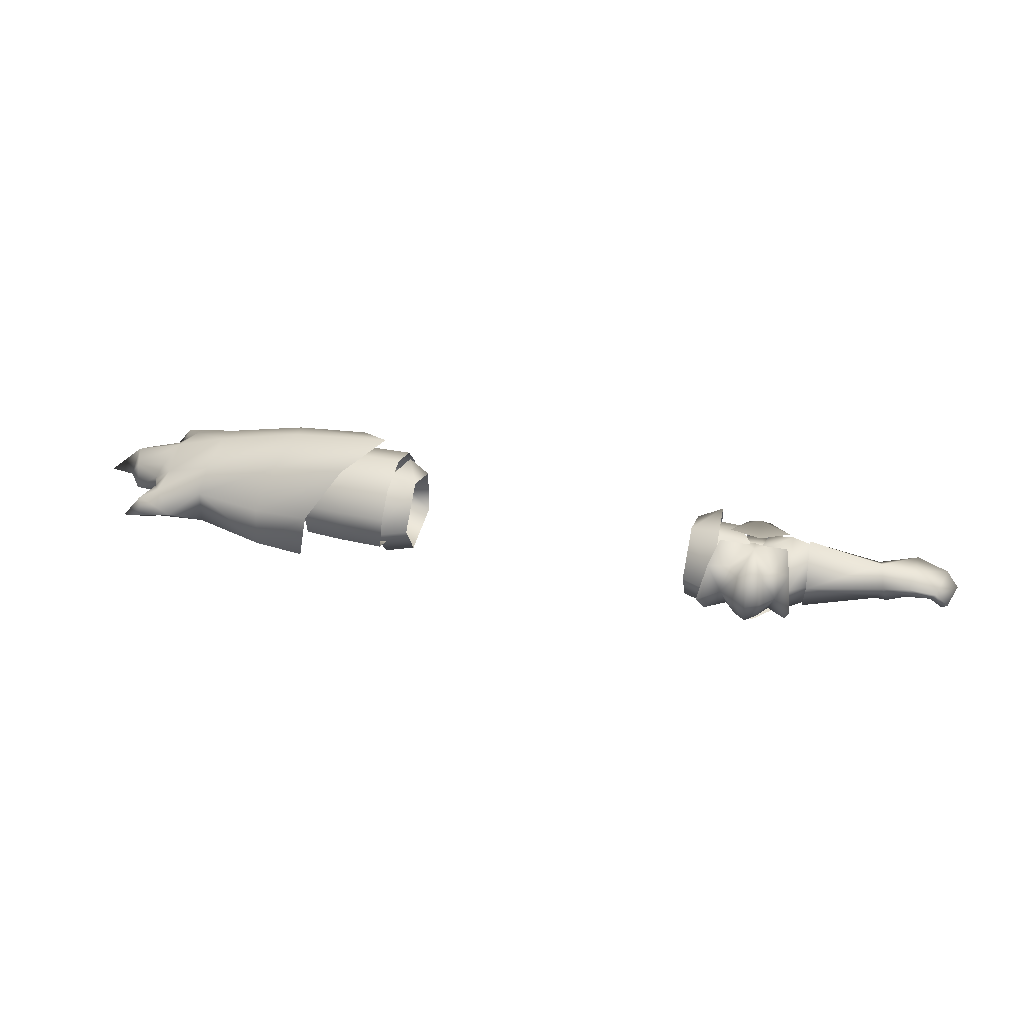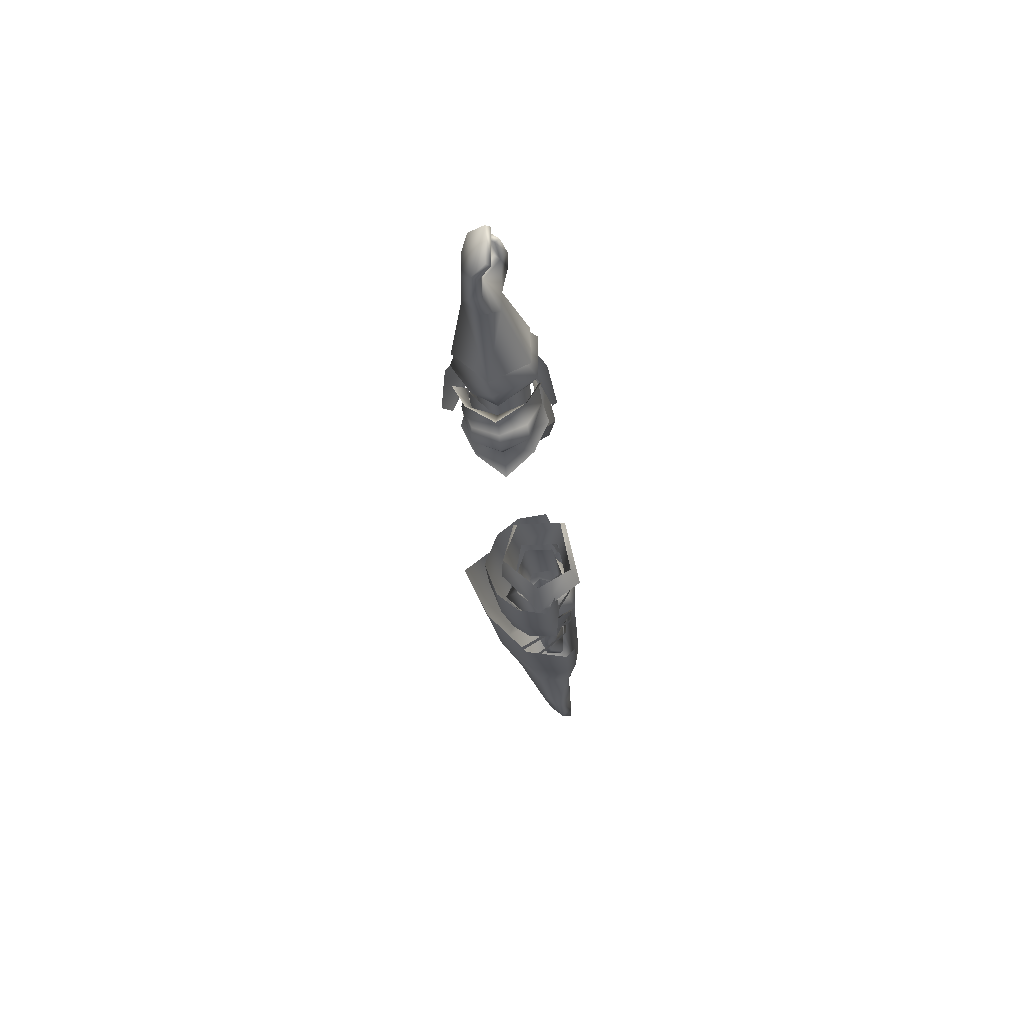
<metadata>
{"format":"obj","ext":"obj","renderer":"f3d","projection":"perspective","resolution":1024,"background":"white","views":[{"elev":36.5,"azim":-164.7,"up":"+Y"},{"elev":-27.3,"azim":-84.4,"up":"+Z"}]}
</metadata>
<code>
g mesh00
v -50.5 21.7 -7.1
v -39.4 16.4 -4.2
v -48.1 16.4 -3.2
v -46.4 18.5 3.1
v -39.4 25 2.1
v -46.4 25 3.1
v -43.7 14.5 -5.3
v -45.8 14.9 -3.9
v -46.1 14 -8
v -38.6 13.2 -7.9
v -41.6 17 -11.7
v -37.1 16.3 -13.8
v -40.4 22 -14.5
v -35.8 22 -18.5
v -43.9 16.7 -14.5
v -43.4 22 -17.1
v -43.9 27.4 -14.5
v -46.3 27.7 -16
v -48.5 16.7 -14.2
v -46.3 16.4 -16
v -49.3 22 -16.8
v -46.4 22 -18.5
v -48.1 28.8 -5
v -46.1 29.8 -8
v -50.7 27.1 -11.2
v -48.5 27.4 -14.2
v -52.1 22 -13.9
v -39.4 27.1 -4.2
v -47.7 27.1 -3.2
v -46.4 25 3.1
v -39.4 16.4 -4.2
v -50.5 21.7 -7.1
v -39.4 21.7 -8.1
v -47.7 27.1 -3.2
v -39.4 27.1 -4.2
v -39.4 25 2.1
v -46.4 18.5 3.1
v -39.4 18.5 2.1
v -48.1 16.4 -3.2
v -39.4 16.4 -4.2
v -45.5 16.9 5.6
v -47.8 18.6 7.4
v -53 12.4 -4
v -47.2 11 -8.8
v -40.4 12.4 -5.5
v -42.8 18.6 6.8
v -42.8 25.9 6.8
v -40.4 32.2 -5.5
v -45.5 27.6 5.6
v -47.2 33.5 -8.8
v -53 32.2 -4
v -47.8 25.9 7.4
v -47.8 18.6 7.4
v -45.5 16.9 5.6
v -42.8 18.6 6.8
v -48.1 16.2 -5
v -53.7 14.1 -6.9
v -48.3 22.4 -9.6
v -54.6 22.8 -11.4
v -46.9 27.8 -5.5
v -48.1 28.8 -5
v -45.8 28.3 -3.9
v -46.1 29.8 -8
v -43.7 28.8 -5.3
v -41.6 27.1 -11.7
v -38.6 30.8 -7.9
v -37.1 28 -13.8
v -43.7 14.5 -5.3
v -46.9 27.8 -5.5
v -53.8 31.1 -3.3
v -48.2 25.2 3.9
v -54.4 23.1 6.5
v -48.4 18.3 3.9
v -53.6 14.1 2.3
v -48.1 16.2 -5
v -50.5 21.7 -7.1
v -52.8 26.2 -2.8
v -47.7 27.1 -3.2
v -52.9 24.5 2.4
v -52.9 18.5 3.1
v -46.4 18.5 3.1
v -52.9 16.4 -3.2
v -48.1 16.4 -3.2
v -52.9 21.7 -7.1
v -45.8 14.9 -3.9
v -48.1 14.5 -5
v -46.1 14 -8
v -50.7 17 -11.2
v -48.5 16.7 -14.2
v -52.1 22 -13.9
v -49.3 22 -16.8
v -48.5 27.4 -14.2
v -46.3 27.7 -16
v -46.1 29.8 -8
v -43.9 27.4 -14.5
v -41.6 27.1 -11.7
v -40.4 22 -14.5
v -37.1 28 -13.8
v -35.8 22 -18.5
f 1 2 3
f 4 5 6
f 7 8 9
f 10 11 12
f 12 11 13
f 12 13 14
f 11 15 13
f 13 15 16
f 13 16 17
f 17 16 18
f 9 19 20
f 20 19 21
f 20 21 22
f 23 24 25
f 25 24 26
f 25 26 27
f 28 29 30
f 31 32 33
f 33 32 34
f 33 34 35
f 36 37 38
f 38 37 39
f 38 39 40
f 41 42 43
f 43 44 41
f 41 44 45
f 41 45 46
f 47 48 49
f 49 48 50
f 49 50 51
f 52 53 54
f 55 47 54
f 54 47 49
f 54 49 52
f 52 49 51
f 56 57 58
f 58 57 59
f 58 59 60
f 61 62 63
f 63 62 64
f 63 64 65
f 65 64 66
f 65 66 67
f 21 18 22
f 22 18 16
f 22 16 20
f 20 16 15
f 20 15 9
f 9 15 11
f 9 11 68
f 68 11 10
f 69 70 71
f 71 70 72
f 71 72 73
f 73 72 74
f 73 74 75
f 76 77 78
f 78 77 79
f 78 79 6
f 6 79 80
f 6 80 81
f 81 80 82
f 81 82 83
f 83 82 84
f 83 84 76
f 76 84 77
f 85 86 87
f 87 86 88
f 87 88 89
f 89 88 90
f 89 90 91
f 91 90 92
f 91 92 93
f 93 92 94
f 93 94 95
f 95 94 96
f 95 96 97
f 97 96 98
f 97 98 99
v -74.2 23.1 -5.9
v -73.2 26.5 -1.7
v -58.2 23.2 -10.3
v -77.6 22.1 -0.3998
v -72.5 19.1 0.09949
v -79.2 18.7 2.6
v -72.5 19.1 0.09949
v -75.6 17.7 3.2
v -79.2 18.7 2.6
v -73.2 26.5 -1.7
v -79.4 24 -5.8
v -74.2 23.1 -5.9
v -58.2 23.2 -10.3
v -72.9 19.2 -4.3
v -57.5 15.1 -6
v -72.5 19.1 0.09949
v -57.1 15.4 2.2
v -56.9 23.7 5.9
v -72.5 19.1 0.09949
v -77.6 22.1 -0.3998
v -72.9 19.2 -4.3
v -75.2 20.5 -6.1
v -74.2 23.1 -5.9
v -79.1 21.9 -5.7
v -79.4 24 -5.8
v -79.4 24 -5.8
v -80.4 25.7 -1.299
v -73.2 26.5 -1.7
v -80.5 25.7 3.9
v -72.5 23.4 3.1
v -77 21 5.1
v -75.6 17.7 3.2
v -75.6 17.7 3.2
v -72.5 19.1 0.09949
v -72.5 23.4 3.1
v -57.4 30.5 -3
f 100 101 102
f 103 104 105
f 106 107 108
f 109 100 110
f 111 112 113
f 113 112 114
f 113 114 115
f 115 114 116
f 115 116 117
f 118 119 120
f 120 119 121
f 120 121 122
f 122 121 123
f 122 123 124
f 125 126 127
f 127 126 128
f 127 128 129
f 129 128 130
f 129 130 131
f 132 133 134
f 134 133 117
f 134 117 101
f 101 117 135
f 101 135 102
v -58.9 16.8 -5.8
v -53.7 14.1 -6.9
v -58.8 16.8 1.5
v -52.1 22 -13.9
v -54.5 28 -13
v -50.7 27.1 -11.2
v -53.1 30.8 -7.5
v -48.1 28.8 -5
v -59.2 23.3 3.8
v -53.6 14.1 2.3
v -48.1 16.2 -5
v -54.6 22.8 -11.4
v -53.8 31.1 -3.3
v -46.9 27.8 -5.5
v -48.1 14.5 -5
v -53.1 13.2 -7.5
v -50.7 17 -11.2
v -54.5 16.3 -13
v -55.8 22 -17.7
v -54.4 23.1 6.5
v -58.9 29.2 -2.8
v -59.3 23.1 -9
v -53.7 14.1 -6.9
v -58.9 16.8 -5.8
f 136 137 138
f 139 140 141
f 141 140 142
f 141 142 143
f 144 138 145
f 145 138 137
f 145 137 146
f 147 148 149
f 150 151 152
f 152 151 153
f 152 153 139
f 139 153 154
f 139 154 140
f 145 155 144
f 144 155 148
f 144 148 156
f 156 148 147
f 156 147 157
f 157 147 158
f 157 158 159
v 39.4 21.7 -8.1
v 48.1 16.4 -3.2
v 39.4 16.4 -4.2
v 47.1 15.1 -6
v 44.1 20 -14.4
v 46.9 19.9 -14.2
v 39.4 25 2.1
v 47.7 27.1 -3.2
v 39.4 27.1 -4.2
v 36.5 19.7 -16.1
v 46.1 17.5 -10.6
v 36.7 17.5 -10.8
v 48.1 16.4 -3.2
v 39.4 21.7 -8.1
v 50.5 21.7 -7.1
v 39.4 27.1 -4.2
v 47.7 27.1 -3.2
v 46.9 27.8 -5.5
v 54.6 22.8 -11.4
v 48.3 22.4 -9.6
v 53.7 14.1 -6.9
v 48.1 16.2 -5
v 44.2 14.6 -6.3
v 46.9 14.9 1.2
v 44.1 14.6 1.2
v 46.5 19.9 8.1
v 43.9 20 8.2
v 47.7 27.1 -3.2
v 39.4 25 2.1
v 46.4 25 3.1
v 39.4 18.5 2.1
v 46.4 18.5 3.1
v 48.1 16.4 -3.2
v 48.1 16.2 -5
v 53.6 14.1 2.3
v 48.4 18.3 3.9
v 54.4 23.1 6.5
v 48.2 25.2 3.9
v 53.8 31.1 -3.3
v 46.9 27.8 -5.5
v 52.9 21.7 -7.1
v 47.7 27.1 -3.2
v 52.8 26.2 -2.8
v 46.4 25 3.1
v 52.9 24.5 2.4
v 46.4 18.5 3.1
v 52.9 18.5 3.1
v 48.1 16.4 -3.2
v 52.9 16.4 -3.2
v 50.5 21.7 -7.1
v 46.1 17.5 -10.6
v 46.1 19.7 -15.8
v 54.6 18.8 -14
v 46.1 26.4 -14.8
v 55.9 25.5 -13.1
v 46.1 31.5 -10.6
v 58 29.6 -9.5
v 46.1 34.4 -2.9
v 60.1 32.1 -2.9
v 46.1 31.5 4.7
v 58 29.6 3.7
v 46.1 26.4 8.9
v 55.9 25.5 7.3
v 46.1 19.7 10
v 54.6 18.8 8.2
v 46.1 17.5 4.8
v 46.1 17.5 -10.6
v 36.5 19.7 -16.1
v 46.1 19.7 -15.8
v 36.1 26.4 -15
v 46.1 26.4 -14.8
v 36 31.5 -10.7
v 46.1 31.5 -10.6
v 35.8 34.4 -2.9
v 46.1 34.4 -2.9
v 36 31.5 4.9
v 46.1 31.5 4.7
v 36.1 26.4 9.1
v 46.1 26.4 8.9
v 36.5 19.7 10.2
v 46.1 19.7 10
v 36.7 17.5 5
f 160 161 162
f 163 164 165
f 166 167 168
f 169 170 171
f 172 173 174
f 174 173 175
f 174 175 176
f 177 178 179
f 179 178 180
f 179 180 181
f 164 163 182
f 182 163 183
f 182 183 184
f 184 183 185
f 184 185 186
f 187 188 189
f 189 188 190
f 189 190 191
f 191 190 162
f 191 162 192
f 193 194 195
f 195 194 196
f 195 196 197
f 197 196 198
f 197 198 199
f 200 201 202
f 202 201 203
f 202 203 204
f 204 203 205
f 204 205 206
f 206 205 207
f 206 207 208
f 208 207 209
f 208 209 200
f 200 209 201
f 210 211 212
f 212 211 213
f 212 213 214
f 214 213 215
f 214 215 216
f 216 215 217
f 216 217 218
f 218 217 219
f 218 219 220
f 220 219 221
f 220 221 222
f 222 221 223
f 222 223 224
f 224 223 225
f 226 227 228
f 228 227 229
f 228 229 230
f 230 229 231
f 230 231 232
f 232 231 233
f 232 233 234
f 234 233 235
f 234 235 236
f 236 235 237
f 236 237 238
f 238 237 239
f 238 239 240
f 240 239 241
f 240 241 225
v 57.1 15.4 2.2
v 72.5 19.1 0.09949
v 56.9 23.7 5.9
v 79.5 29.9 -10.7
v 89.2 27.3 -11.1
v 90.2 25 -15.7
v 65.2 17.2 -19.1
v 80.4 17.9 -15.2
v 82 15.8 -10.1
v 82 15.8 -10.1
v 65.2 15 -13.1
v 65.2 17.2 -19.1
v 58.2 23.2 -10.3
v 74.2 23.1 -5.9
v 72.9 19.2 -4.3
v 72.5 19.1 0.09949
v 57.1 15.4 2.2
v 72.9 19.2 -4.3
v 57.5 15.1 -6
v 58.2 23.2 -10.3
v 79.4 24 -5.8
v 74.2 23.1 -5.9
v 73.2 26.5 -1.7
v 58.2 23.2 -10.3
v 69.6 17.5 -6.5
v 69.4 25.5 -12.9
v 72.4 18.1 -6
v 72.3 25.4 -12.4
v 69.2 25.5 8.2
v 69.5 17.6 3.1
v 71.8 25.5 7.9
v 72.3 17.9 2.9
v 60.6 15.5 -6.948
v 60.5 28.35 -14.4
v 63.5 16 -6.449
v 63.3 28.25 -13.9
v 60.3 28.35 8.2
v 60.6 16 3.1
v 62.9 28.25 7.9
v 63.4 16.3 2.9
v 65.2 15 7.3
v 82 15.8 4.3
v 65.2 17.2 13.3
v 80.4 17.9 9.4
v 80.4 25 8.8
v 46.7 34.9 -11.2
v 65.2 25.6 -18
v 53.1 26 -18.5
v 65.2 17.2 -19.1
v 54.5 16.5 -19.6
v 65.2 15 -13.1
v 79.4 24 -5.8
v 79.1 21.9 -5.7
v 74.2 23.1 -5.9
v 75.2 20.5 -6.1
v 72.9 19.2 -4.3
v 77.6 22.1 -0.3998
v 72.5 19.1 0.09949
v 79.2 18.7 2.6
v 75.6 17.7 3.2
v 77 21 5.1
v 72.5 23.4 3.1
v 80.5 25.7 3.9
v 73.2 26.5 -1.7
v 80.4 25.7 -1.299
v 79.4 24 -5.8
v 58.2 23.2 -10.3
v 57.4 30.5 -3
v 73.2 26.5 -1.7
v 72.5 23.4 3.1
v 72.5 19.1 0.09949
v 75.6 17.7 3.2
v 79.2 18.7 2.6
v 80.4 25 8.8
v 90.2 25 9.9
v 79.5 29.9 4.9
v 89.2 27.3 5.3
v 78.8 32.8 -2.9
v 89.8 29.3 -2.9
v 89.2 27.3 -11.1
v 89.2 27.3 -11.1
v 79.5 29.9 -10.7
v 78.8 32.8 -2.9
v 60 37.3 -2.9
v 79.5 29.9 4.9
v 62.6 33.3 5.7
v 80.4 25 8.8
v 65.2 25.6 12.2
v 65.2 17.2 13.3
v 80.4 17.9 -15.2
v 80.4 25 -14.6
v 65.2 25.6 -18
v 62.6 33.3 -11.5
v 46.7 34.9 -11.2
v 38.7 39.6 -2.9
v 90.2 25 -15.7
v 80.4 25 -14.6
v 79.5 29.9 -10.7
v 62.6 33.3 -11.5
v 60 37.3 -2.9
v 62.6 33.3 5.7
v 46.7 34.9 5.4
v 53.1 26 12.7
v 54.5 16.5 13.8
v 65.2 15 7.3
f 242 243 244
f 245 246 247
f 248 249 250
f 251 252 253
f 254 255 256
f 257 258 259
f 259 258 260
f 259 260 261
f 262 263 264
f 264 263 265
f 266 267 268
f 268 267 269
f 270 271 272
f 272 271 273
f 274 275 276
f 276 275 277
f 278 279 280
f 280 279 281
f 282 283 284
f 284 283 285
f 284 285 286
f 287 288 289
f 289 288 290
f 289 290 291
f 291 290 292
f 293 294 295
f 295 294 296
f 295 296 297
f 297 296 298
f 297 298 299
f 299 298 300
f 301 302 303
f 303 302 304
f 303 304 305
f 305 304 306
f 305 306 307
f 308 309 310
f 310 309 244
f 310 244 311
f 311 244 312
f 311 312 313
f 313 312 314
f 315 316 317
f 317 316 318
f 317 318 319
f 319 318 320
f 319 320 321
f 322 323 324
f 324 323 325
f 324 325 326
f 326 325 327
f 326 327 328
f 328 327 329
f 328 329 330
f 331 253 332
f 332 253 333
f 332 333 334
f 334 333 335
f 334 335 336
f 337 338 339
f 339 338 340
f 339 340 341
f 341 340 336
f 341 336 342
f 342 336 343
f 342 343 329
f 329 343 344
f 329 344 330
f 330 344 345
f 330 345 346
v 48.1 16.2 -5
v 53.7 14.1 -6.9
v 53.6 14.1 2.3
v 58.9 16.8 -5.8
v 58.8 16.8 1.5
v 59.2 23.3 3.8
v 46.9 27.8 -5.5
v 53.8 31.1 -3.3
v 54.6 22.8 -11.4
v 72.4 18.1 -6
v 72.3 17.9 2.9
v 69.6 17.5 -6.5
v 69.5 17.6 3.1
v 63.5 16 -6.449
v 63.4 16.3 2.9
v 60.6 15.5 -6.948
v 60.6 16 3.1
v 58.9 16.8 -5.8
v 53.7 14.1 -6.9
v 59.3 23.1 -9
v 58.9 29.2 -2.8
v 54.4 23.1 6.5
f 347 348 349
f 348 350 349
f 349 350 351
f 349 351 352
f 353 354 355
f 356 357 358
f 358 357 359
f 360 361 362
f 362 361 363
f 364 365 366
f 366 365 355
f 366 355 367
f 367 355 354
f 367 354 352
f 352 354 368
f 352 368 349
v 85.5 21.7 3.9
v 84.2 22 -5.1
v 88.4 19.4 3.1
v 87.1 23.8 3.1
v 80.4 25.7 -1.299
v 80.5 25.7 3.9
v 75.6 17.7 3.2
v 79.6 19.6 5.7
v 77 21 5.1
v 88.1 20.4 -4.5
v 89.8 20.4 2.5
v 86.6 21.2 13.5
v 80.4 25 8.8
v 80.4 17.9 9.4
v 92.4 19.3 6.9
v 90.2 18 10.4
v 87 18 5.7
v 93.7 17.2 -2.9
v 99 19.7 -9.2
v 102 20.6 -5.6
v 79.4 24 -5.8
v 85.3 23.4 -5.4
v 94.3 23.2 11.4
v 93.4 20.2 14.2
v 84.3 19.8 4.6
v 84.3 20.5 3.5
v 79.7 20.8 4.2
v 88.1 20.4 -4.5
v 87 19.5 -4.3
v 75.2 20.5 -6.1
v 79.1 21.9 -5.7
v 77.6 22.1 -0.3998
v 81.2 22.3 4.3
v 79.1 17.4 4.1
v 84.2 18.3 3.5
v 85.3 23.4 -5.4
v 79.4 24 -5.8
v 89.8 20.4 2.5
v 88.1 20.4 -4.5
v 79.2 18.7 2.6
v 84.3 19.8 4.6
v 84.2 18.3 3.5
v 84.3 20.5 3.5
v 84.3 19.2 2.7
v 79.7 20.8 4.2
v 87 18 5.7
v 82 15.8 4.3
v 88.7 15.5 -2.9
v 93.7 23.6 3.4
v 99 19.7 3.4
v 99.4 24.4 0.8997
v 108.4 18.9 -2.9
v 90.2 25 9.9
v 90.2 25 -15.7
v 86.6 21.2 -19.3
v 80.4 25 -14.6
v 94.3 18 -17.4
v 90.2 18 -16.2
v 80.4 17.9 -15.2
v 92.4 23.6 -12.6
v 96.5 19.8 -15.7
v 94.3 23.2 -17.2
v 98.3 18.3 -18.4
v 93.4 20.2 -20
v 94.3 18 11.6
v 96.5 19.8 9.9
v 98.3 18.3 12.6
v 93.7 19.3 -9.2
v 87 18 -11.5
v 92.4 19.3 -12.7
v 89.2 27.3 5.3
v 92.3 26.3 1.7
v 89.8 29.3 -2.9
v 92.3 26.3 -7.5
v 89.2 27.3 -11.1
v 81.2 22.3 4.3
v 85.5 21.7 3.9
v 88.4 19.4 3.1
v 92.4 23.6 6.8
v 82 15.8 -10.1
v 93.7 19.3 3.4
v 92.4 19.3 6.9
v 82 15.8 -10.1
v 87 18 -11.5
v 92.4 19.3 -12.7
v 96.5 19.8 -15.7
v 102 20.6 -0.1996
v 100.5 26.1 -2.9
v 99.4 24.4 -6.7
v 93.7 23.6 -9.2
v 82 15.8 4.3
v 96.5 19.8 9.9
f 369 370 371
f 372 373 374
f 375 376 377
f 371 378 379
f 380 381 382
f 383 384 385
f 386 387 388
f 370 389 390
f 391 380 392
f 393 394 395
f 390 396 397
f 398 399 400
f 370 369 401
f 376 402 403
f 404 405 373
f 373 372 404
f 404 372 406
f 404 406 407
f 376 375 402
f 402 375 408
f 402 408 403
f 409 410 411
f 411 410 412
f 411 412 413
f 378 371 397
f 397 371 370
f 397 370 390
f 414 415 416
f 417 418 419
f 388 420 386
f 381 380 421
f 422 423 424
f 425 426 423
f 423 426 427
f 423 427 424
f 428 429 430
f 430 429 431
f 430 431 432
f 384 383 433
f 433 383 434
f 433 434 435
f 387 386 436
f 436 386 437
f 436 437 438
f 439 440 441
f 441 442 443
f 403 393 376
f 376 393 395
f 376 395 377
f 377 395 444
f 377 444 374
f 374 444 445
f 374 445 372
f 372 445 446
f 372 446 406
f 389 370 399
f 399 370 401
f 399 401 400
f 400 401 413
f 400 413 408
f 408 413 412
f 408 412 403
f 380 391 421
f 421 391 447
f 421 447 439
f 439 447 417
f 439 417 440
f 440 417 419
f 440 419 441
f 448 437 416
f 416 437 386
f 416 386 414
f 414 386 449
f 414 449 450
f 451 427 452
f 452 427 426
f 452 426 453
f 453 426 425
f 453 425 454
f 418 455 419
f 419 455 456
f 419 456 441
f 441 456 457
f 441 457 442
f 442 457 458
f 442 458 443
f 443 458 428
f 443 428 422
f 422 428 430
f 422 430 423
f 423 430 432
f 423 432 425
f 425 432 431
f 425 431 454
f 459 385 382
f 382 385 384
f 382 384 380
f 380 384 433
f 380 433 392
f 392 433 435
f 392 435 391
f 391 435 460
f 391 460 447
f 447 460 450
f 447 450 417
f 417 450 449
f 417 449 418
f 418 449 386
f 418 386 455
f 455 386 420
f 455 420 456
f 456 420 388
f 456 388 457
f 457 388 387
f 457 387 458
f 458 387 436
f 458 436 428
f 428 436 438
f 428 438 429
v -85.5 21.7 3.9
v -88.4 19.4 3.1
v -87 19.5 -4.3
v -89.8 20.4 2.5
v -88.1 20.4 -4.5
v -77.6 22.1 -0.3998
v -79.1 21.9 -5.7
v -75.2 20.5 -6.1
v -80.4 25.7 -1.299
v -79.4 24 -5.8
v -85.3 23.4 -5.4
v -88.1 20.4 -4.5
v -89.8 20.4 2.5
v -87.1 23.8 3.1
v -80.5 25.7 3.9
v -79.6 19.6 5.7
v -84.3 19.8 4.6
v -79.1 17.4 4.1
v -84.2 18.3 3.5
v -84.3 19.2 2.7
v -79.2 18.7 2.6
v -75.6 17.7 3.2
v -77 21 5.1
v -84.2 22 -5.1
v -79.4 24 -5.8
v -85.3 23.4 -5.4
v -88.4 19.4 3.1
v -85.5 21.7 3.9
v -81.2 22.3 4.3
v -79.7 20.8 4.2
v -84.3 20.5 3.5
v -84.2 18.3 3.5
v -84.3 19.8 4.6
v -84.3 20.5 3.5
v -79.7 20.8 4.2
v -81.2 22.3 4.3
v -88.1 20.4 -4.5
f 461 462 463
f 463 462 464
f 463 464 465
f 466 467 468
f 469 470 471
f 472 473 471
f 471 473 474
f 471 474 469
f 469 474 475
f 476 477 478
f 478 477 479
f 478 479 480
f 480 481 478
f 478 481 482
f 478 482 476
f 476 482 483
f 467 484 485
f 485 484 486
f 473 487 474
f 474 487 488
f 474 488 475
f 475 488 489
f 475 489 483
f 483 489 490
f 483 490 476
f 476 490 491
f 476 491 477
f 492 493 480
f 480 493 494
f 480 494 481
f 481 494 495
f 481 495 466
f 466 495 496
f 466 496 467
f 467 496 461
f 467 461 484
f 484 461 463
f 484 463 486
f 486 463 497
v -31.7 29.68 -4
v -31.7 21.4 -11.6
v -38.3 21.5 -14.7
v -31.7 13.72 -7.1
v -31.7 16.02 5.3
v -37.1 15.2 7.8
v -31.7 13.72 -7.1
v -38.1 12 -7.6
v -31.7 29.68 -4
v -31.7 21.4 -11.6
v -46 22.67 -10.8
v -31.7 13.72 -7.1
v -31.7 16.02 5.3
v -41.5 17.19 4.5
v -44.9 15.26 -6
v -39.4 25 2.1
v -39.4 27.1 -4.2
v -46.4 25 3.1
v -37.9 30.6 -5
v -36.8 27.6 7.9
v -31.7 26.18 5.3
v -37.1 15.2 7.8
v -31.7 16.02 5.3
v -44.8 28.44 -4.2
v -41.3 26.17 4.5
v -31.7 26.18 5.3
v -41.5 17.19 4.5
v -31.7 16.02 5.3
f 498 499 500
f 500 499 501
f 502 503 504
f 504 503 505
f 504 505 500
f 506 507 508
f 508 507 509
f 510 511 509
f 509 511 512
f 509 512 508
f 513 514 515
f 500 516 498
f 498 516 517
f 498 517 518
f 518 517 519
f 518 519 520
f 508 521 506
f 506 521 522
f 506 522 523
f 523 522 524
f 523 524 525
v 44.8 28.44 -4.2
v 31.7 29.68 -4
v 41.3 26.17 4.5
v 31.7 13.72 -7.1
v 44.9 15.26 -6
v 41.5 17.19 4.5
v 31.7 29.68 -4
v 31.7 26.18 5.3
v 36.8 27.6 7.9
v 31.7 16.02 5.3
v 37.1 15.2 7.8
v 31.7 16.02 5.3
v 46 22.67 -10.8
v 31.7 26.18 5.3
v 31.7 16.02 5.3
v 41.5 17.19 4.5
v 31.7 21.4 -11.6
v 38.3 21.5 -14.7
v 38.1 12 -7.6
v 31.7 13.72 -7.1
v 37.1 15.2 7.8
v 31.7 16.02 5.3
v 37.9 30.6 -5
v 31.7 21.4 -11.6
f 526 527 528
f 529 530 531
f 532 533 534
f 534 533 535
f 534 535 536
f 531 537 529
f 527 526 538
f 527 539 528
f 528 539 540
f 528 540 541
f 530 529 538
f 538 529 542
f 538 542 527
f 543 544 545
f 545 544 546
f 545 546 547
f 534 548 532
f 532 548 543
f 532 543 549
f 549 543 545

</code>
